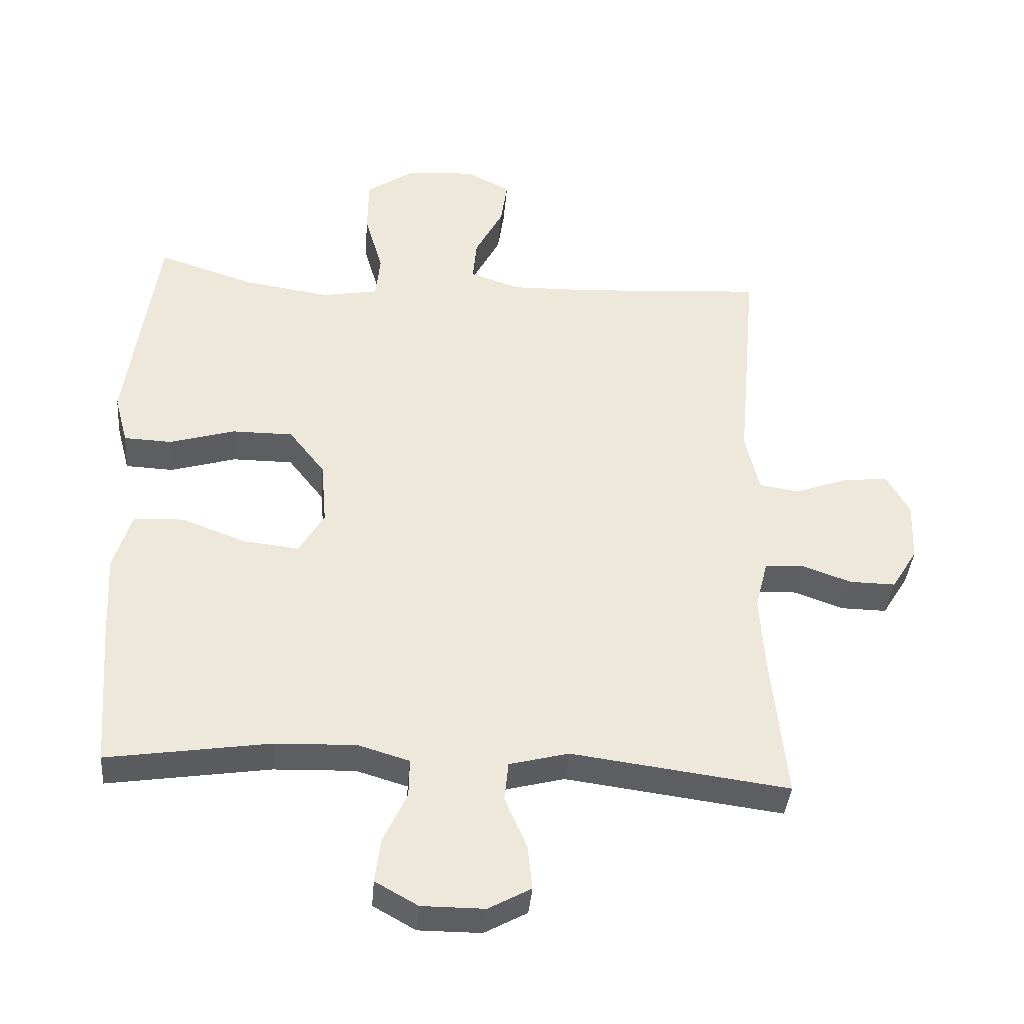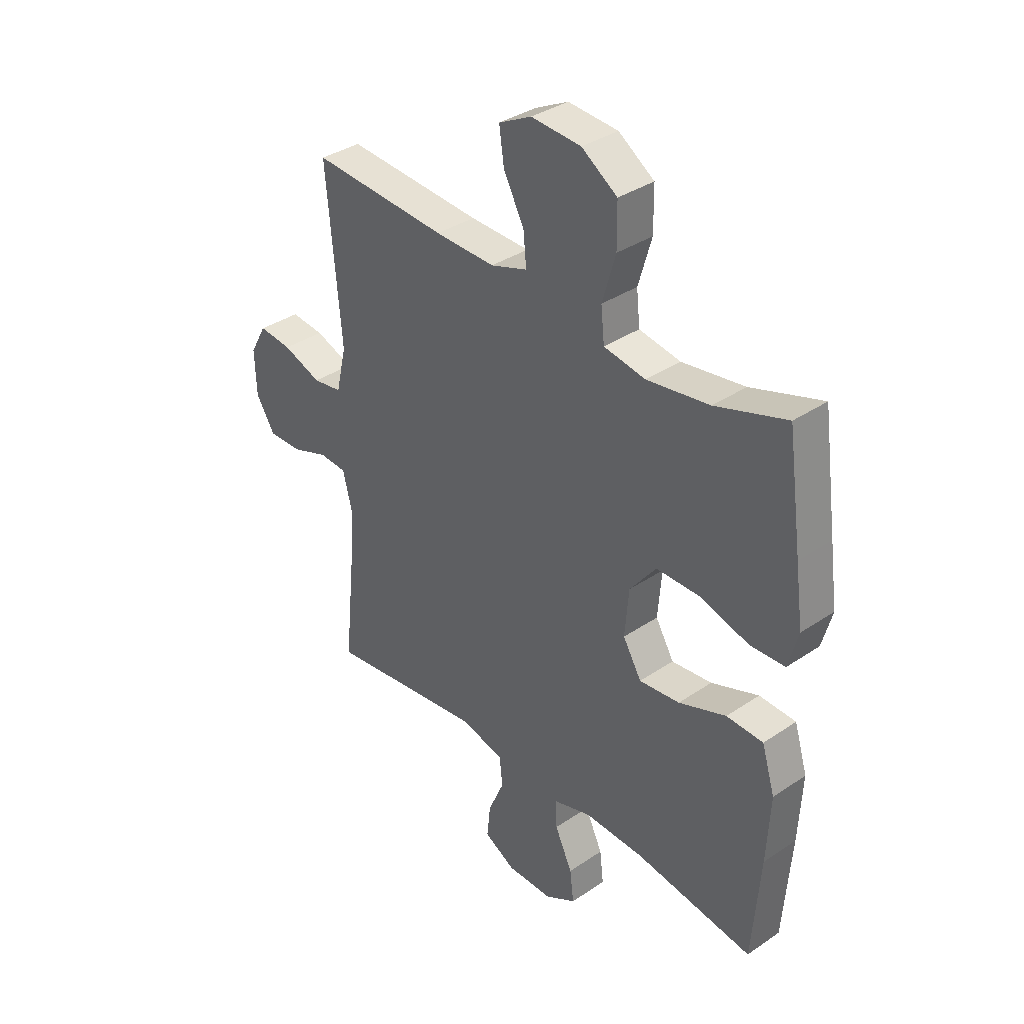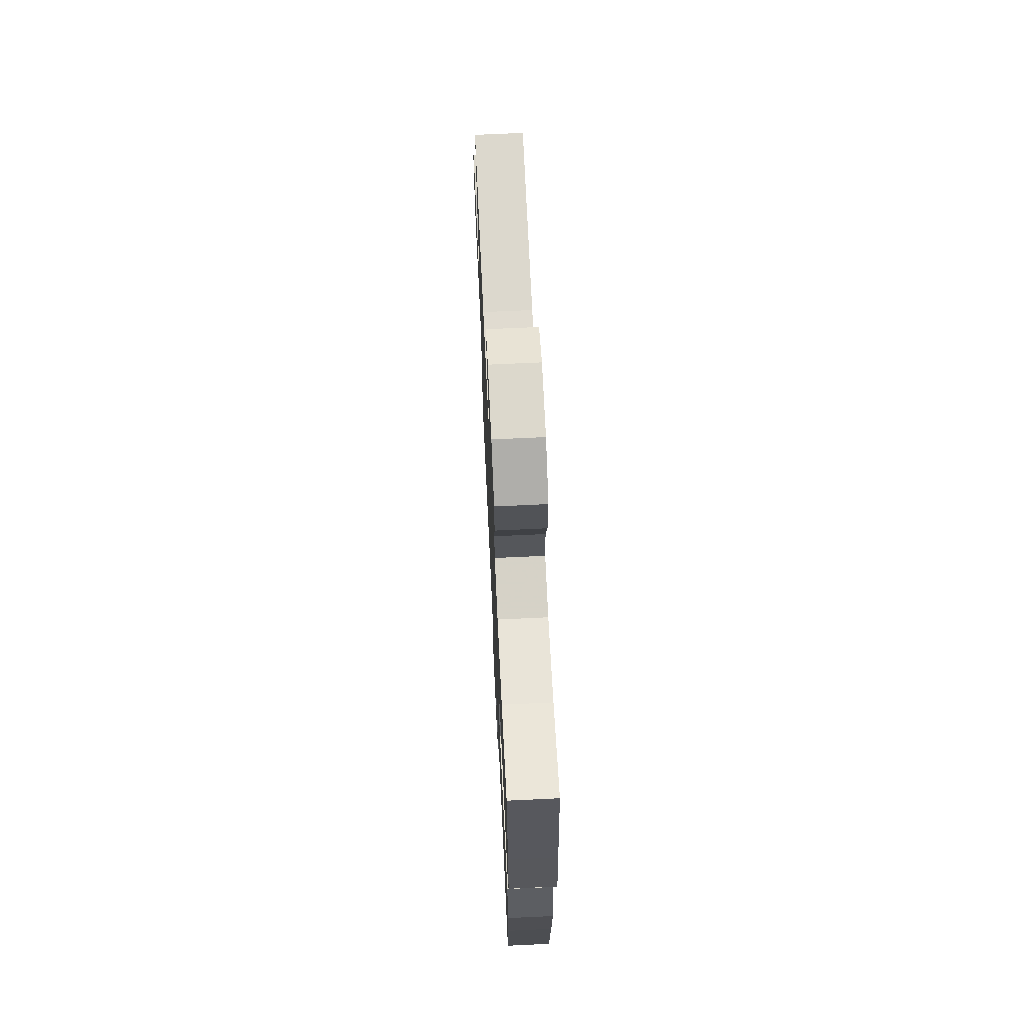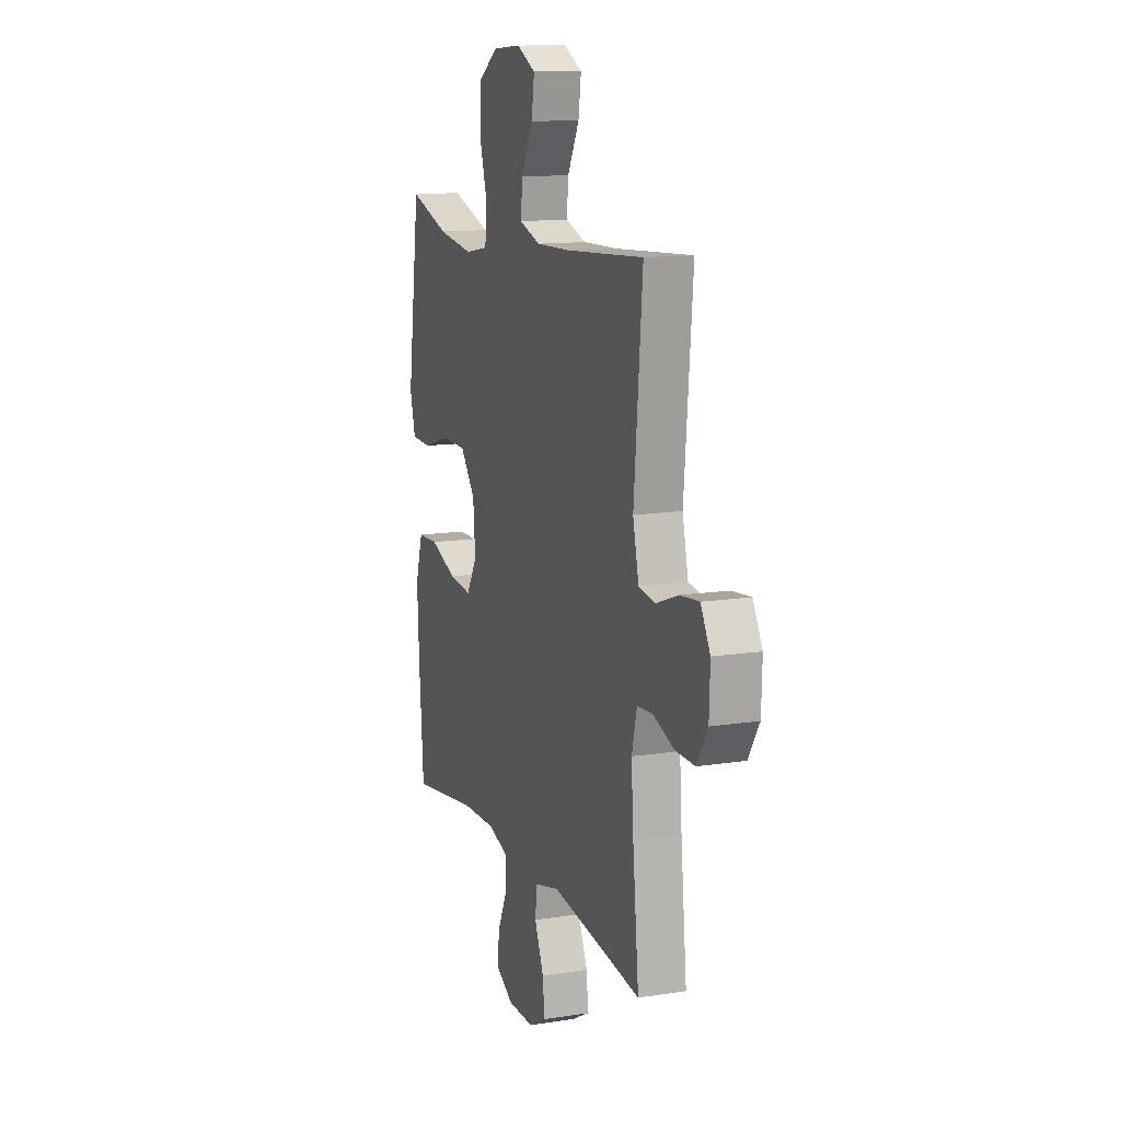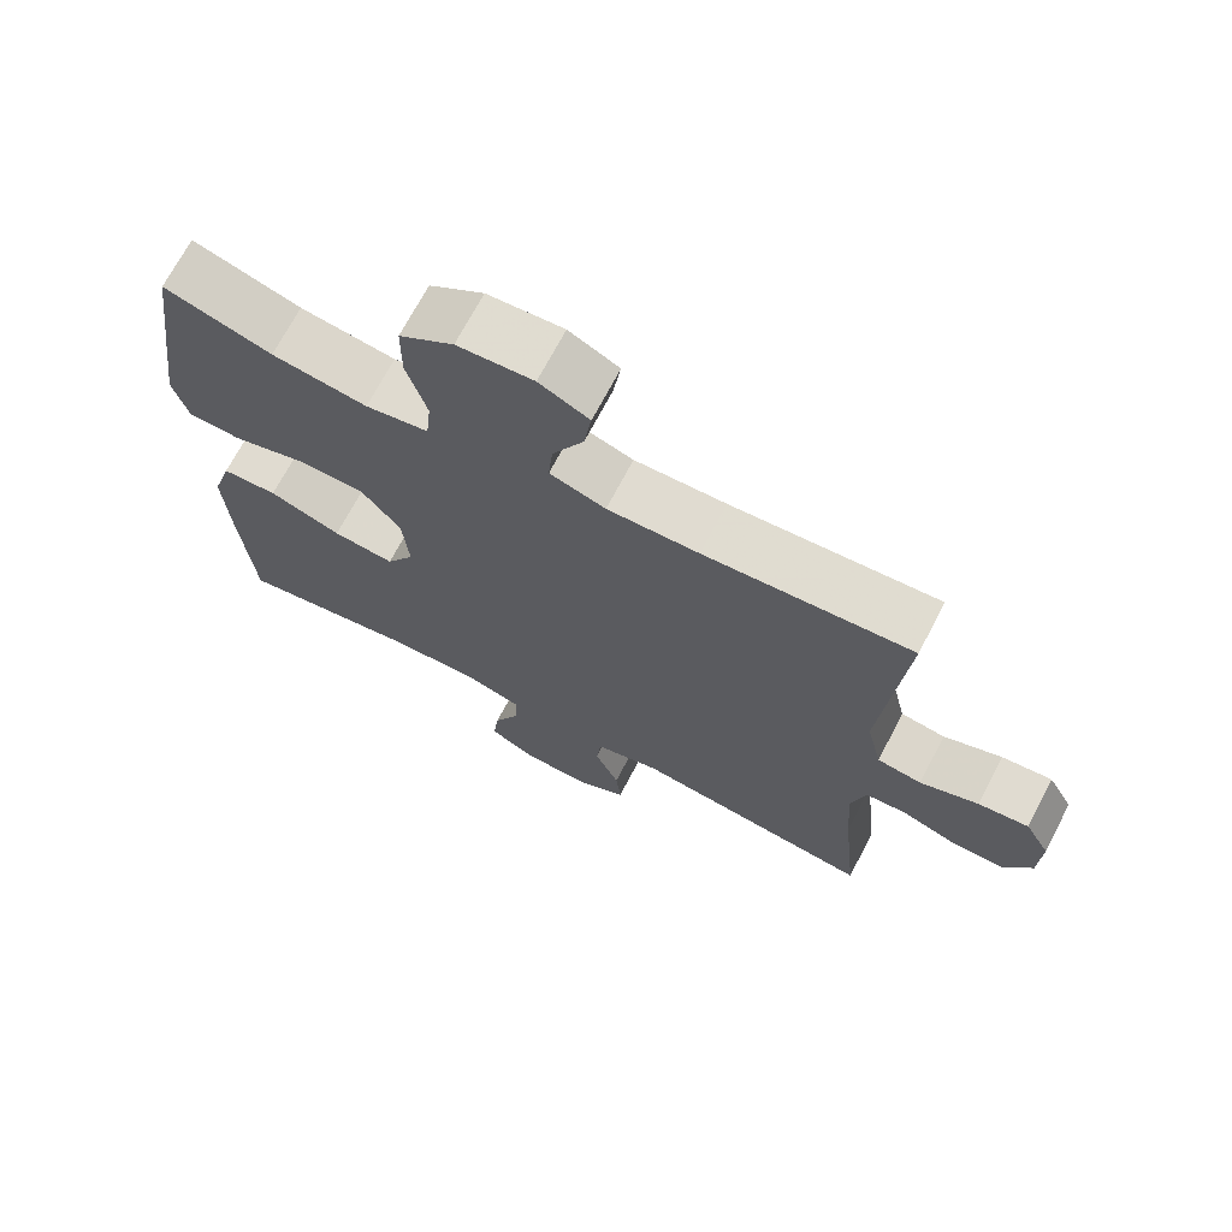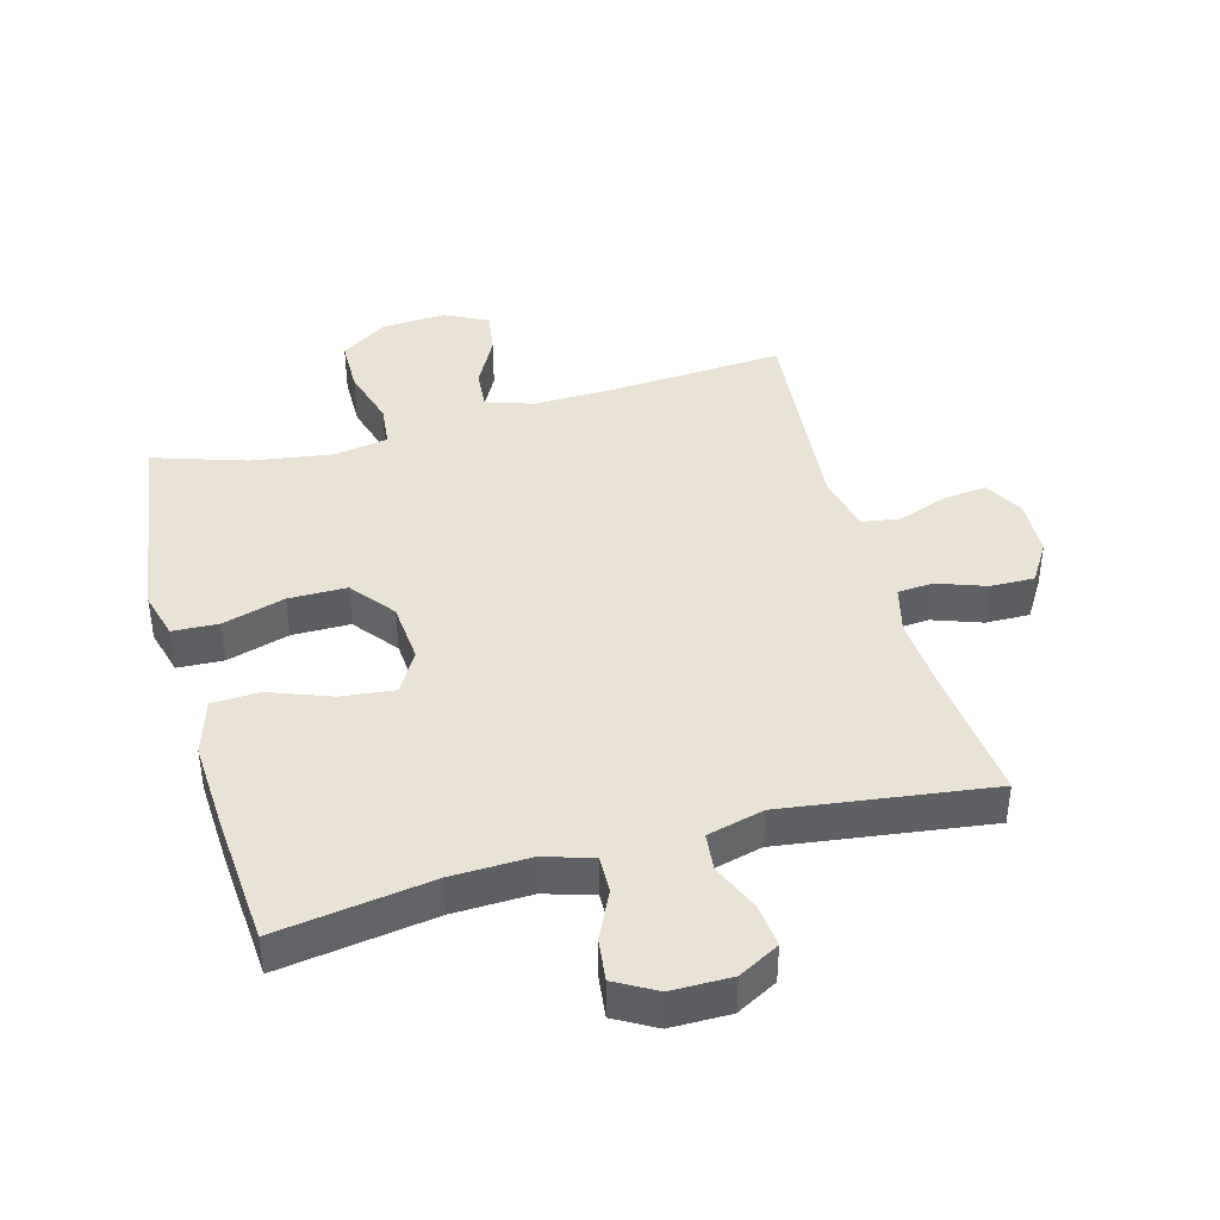
<metadata>
{"format":"obj","ext":"obj","renderer":"f3d","projection":"perspective","resolution":1024,"background":"white","views":[{"elev":-38.5,"azim":175.2,"up":"+Z"},{"elev":35.8,"azim":48.3,"up":"+Z"},{"elev":68.8,"azim":87.3,"up":"+Z"},{"elev":12.9,"azim":-109.8,"up":"+Z"},{"elev":70.2,"azim":-152.4,"up":"+Z"},{"elev":41.3,"azim":164.7,"up":"+Y"}]}
</metadata>
<code>
v 0.5 0.07 0.5
v 0.53 0.07 0.287
v 0.546 0.07 0.171
v 0.526 0.07 0.097
v 0.454 0.07 0.094
v 0.356 0.07 0.123
v 0.265 0.07 0.123
v 0.211 0.07 0.054
v 0.203 0.07 -0.042
v 0.241 0.07 -0.106
v 0.324 0.07 -0.097
v 0.421 0.07 -0.061
v 0.496 0.07 -0.064
v 0.523 0.07 -0.152
v 0.516 0.07 -0.289
v 0.5 0.07 -0.5
v 0.257 0.07 -0.463
v 0.135 0.07 -0.459
v 0.058 0.07 -0.482
v 0.059 0.07 -0.54
v 0.095 0.07 -0.616
v 0.103 0.07 -0.682
v 0.039 0.07 -0.718
v -0.055 0.07 -0.718
v -0.119 0.07 -0.683
v -0.112 0.07 -0.616
v -0.079 0.07 -0.539
v -0.085 0.07 -0.48
v -0.174 0.07 -0.457
v -0.5 0.07 -0.5
v -0.478 0.07 -0.284
v -0.47 0.07 -0.168
v -0.489 0.07 -0.093
v -0.545 0.07 -0.089
v -0.621 0.07 -0.116
v -0.69 0.07 -0.117
v -0.729 0.07 -0.054
v -0.732 0.07 0.036
v -0.698 0.07 0.097
v -0.63 0.07 0.09
v -0.551 0.07 0.061
v -0.491 0.07 0.07
v -0.47 0.07 0.161
v -0.5 0.07 0.5
v -0.221 0.07 0.481
v -0.098 0.07 0.478
v -0.023 0.07 0.503
v -0.029 0.07 0.567
v -0.071 0.07 0.647
v -0.081 0.07 0.716
v -0.014 0.07 0.75
v 0.088 0.07 0.743
v 0.161 0.07 0.694
v 0.162 0.07 0.609
v 0.135 0.07 0.516
v 0.142 0.07 0.449
v 0.227 0.07 0.434
v 0.355 0.07 0.453
v 0.5 0 0.5
v 0.53 0 0.287
v 0.546 0 0.171
v 0.526 0 0.097
v 0.454 0 0.094
v 0.356 0 0.123
v 0.265 0 0.123
v 0.211 0 0.054
v 0.203 0 -0.042
v 0.241 0 -0.106
v 0.324 0 -0.097
v 0.421 0 -0.061
v 0.496 0 -0.064
v 0.523 0 -0.152
v 0.516 0 -0.289
v 0.5 0 -0.5
v 0.257 0 -0.463
v 0.135 0 -0.459
v 0.058 0 -0.482
v 0.059 0 -0.54
v 0.095 0 -0.616
v 0.103 0 -0.682
v 0.039 0 -0.718
v -0.055 0 -0.718
v -0.119 0 -0.683
v -0.112 0 -0.616
v -0.079 0 -0.539
v -0.085 0 -0.48
v -0.174 0 -0.457
v -0.5 0 -0.5
v -0.478 0 -0.284
v -0.47 0 -0.168
v -0.489 0 -0.093
v -0.545 0 -0.089
v -0.621 0 -0.116
v -0.69 0 -0.117
v -0.729 0 -0.054
v -0.732 0 0.036
v -0.698 0 0.097
v -0.63 0 0.09
v -0.551 0 0.061
v -0.491 0 0.07
v -0.47 0 0.161
v -0.5 0 0.5
v -0.221 0 0.481
v -0.098 0 0.478
v -0.023 0 0.503
v -0.029 0 0.567
v -0.071 0 0.647
v -0.081 0 0.716
v -0.014 0 0.75
v 0.088 0 0.743
v 0.161 0 0.694
v 0.162 0 0.609
v 0.135 0 0.516
v 0.142 0 0.449
v 0.227 0 0.434
v 0.355 0 0.453
f 52 53 54 55
f 52 55 56
f 51 52 56
f 48 49 50 51
f 47 48 51 56
f 46 47 56
f 45 46 56 57
f 43 44 45 57
f 38 39 40 41
f 36 37 38 41
f 34 35 36 41
f 33 34 41 42
f 32 33 42 43
f 29 30 31
f 28 29 31 32
f 24 25 26 27
f 24 27 28
f 23 24 28
f 20 21 22 23
f 19 20 23 28
f 18 19 28 32
f 14 15 16 17
f 11 12 13 14
f 10 11 14 17
f 9 10 17 18
f 3 4 5 6
f 3 6 7
f 58 1 2 3
f 58 3 7
f 57 58 7 8
f 18 32 43 57
f 8 9 18 57
f 113 112 111 110
f 114 113 110
f 114 110 109
f 109 108 107 106
f 114 109 106 105
f 114 105 104
f 115 114 104 103
f 115 103 102 101
f 99 98 97 96
f 99 96 95 94
f 99 94 93 92
f 100 99 92 91
f 101 100 91 90
f 89 88 87
f 90 89 87 86
f 85 84 83 82
f 86 85 82
f 86 82 81
f 81 80 79 78
f 86 81 78 77
f 90 86 77 76
f 75 74 73 72
f 72 71 70 69
f 75 72 69 68
f 76 75 68 67
f 64 63 62 61
f 65 64 61
f 61 60 59 116
f 65 61 116
f 66 65 116 115
f 115 101 90 76
f 115 76 67 66
f 1 59 60 2
f 2 60 61 3
f 3 61 62 4
f 4 62 63 5
f 5 63 64 6
f 6 64 65 7
f 7 65 66 8
f 8 66 67 9
f 9 67 68 10
f 10 68 69 11
f 11 69 70 12
f 12 70 71 13
f 13 71 72 14
f 14 72 73 15
f 15 73 74 16
f 16 74 75 17
f 17 75 76 18
f 18 76 77 19
f 19 77 78 20
f 20 78 79 21
f 21 79 80 22
f 22 80 81 23
f 23 81 82 24
f 24 82 83 25
f 25 83 84 26
f 26 84 85 27
f 27 85 86 28
f 28 86 87 29
f 29 87 88 30
f 30 88 89 31
f 31 89 90 32
f 32 90 91 33
f 33 91 92 34
f 34 92 93 35
f 35 93 94 36
f 36 94 95 37
f 37 95 96 38
f 38 96 97 39
f 39 97 98 40
f 40 98 99 41
f 41 99 100 42
f 42 100 101 43
f 43 101 102 44
f 44 102 103 45
f 45 103 104 46
f 46 104 105 47
f 47 105 106 48
f 48 106 107 49
f 49 107 108 50
f 50 108 109 51
f 51 109 110 52
f 52 110 111 53
f 53 111 112 54
f 54 112 113 55
f 55 113 114 56
f 56 114 115 57
f 57 115 116 58
f 58 116 59 1

</code>
